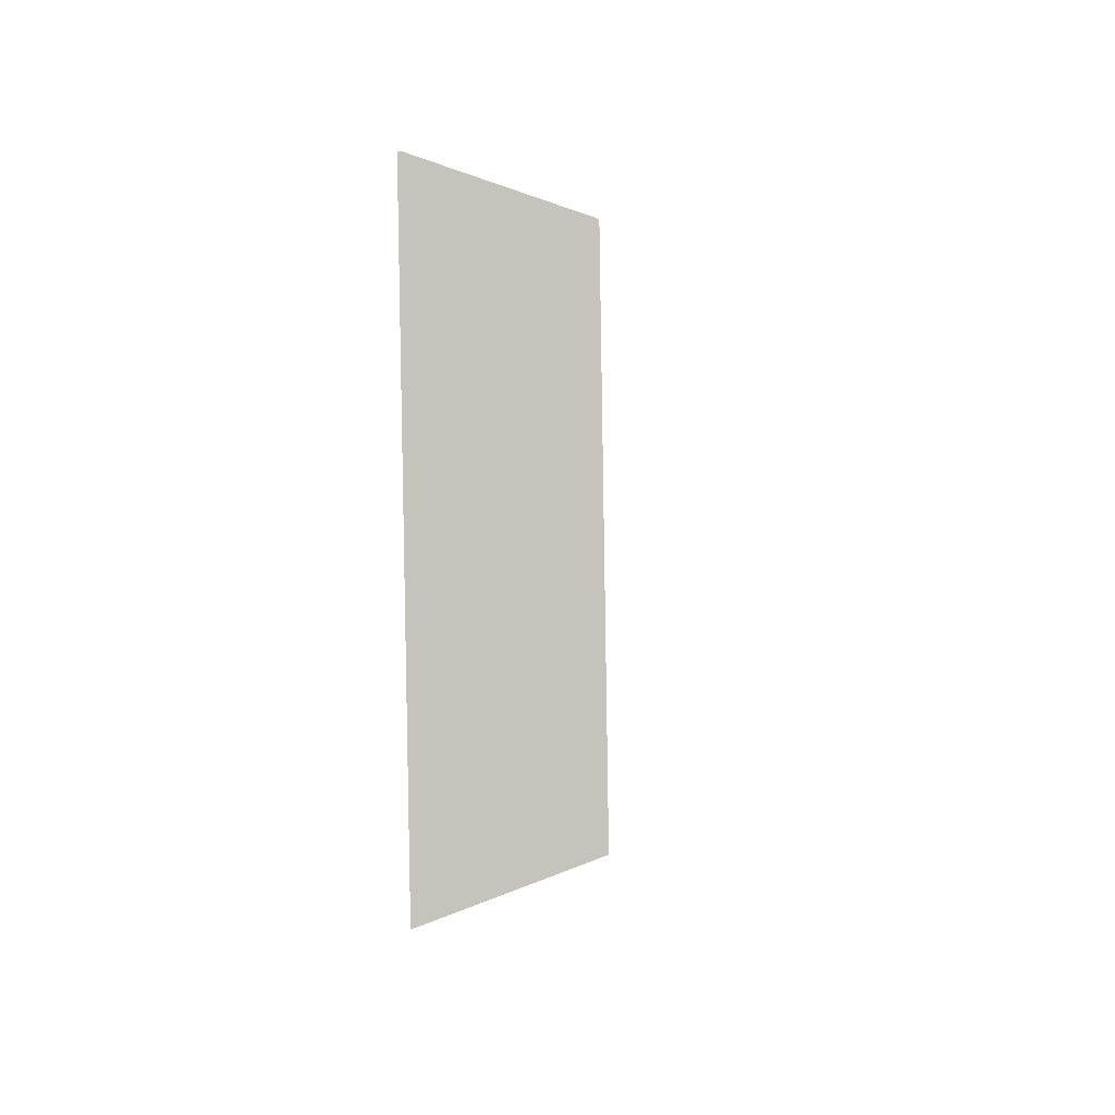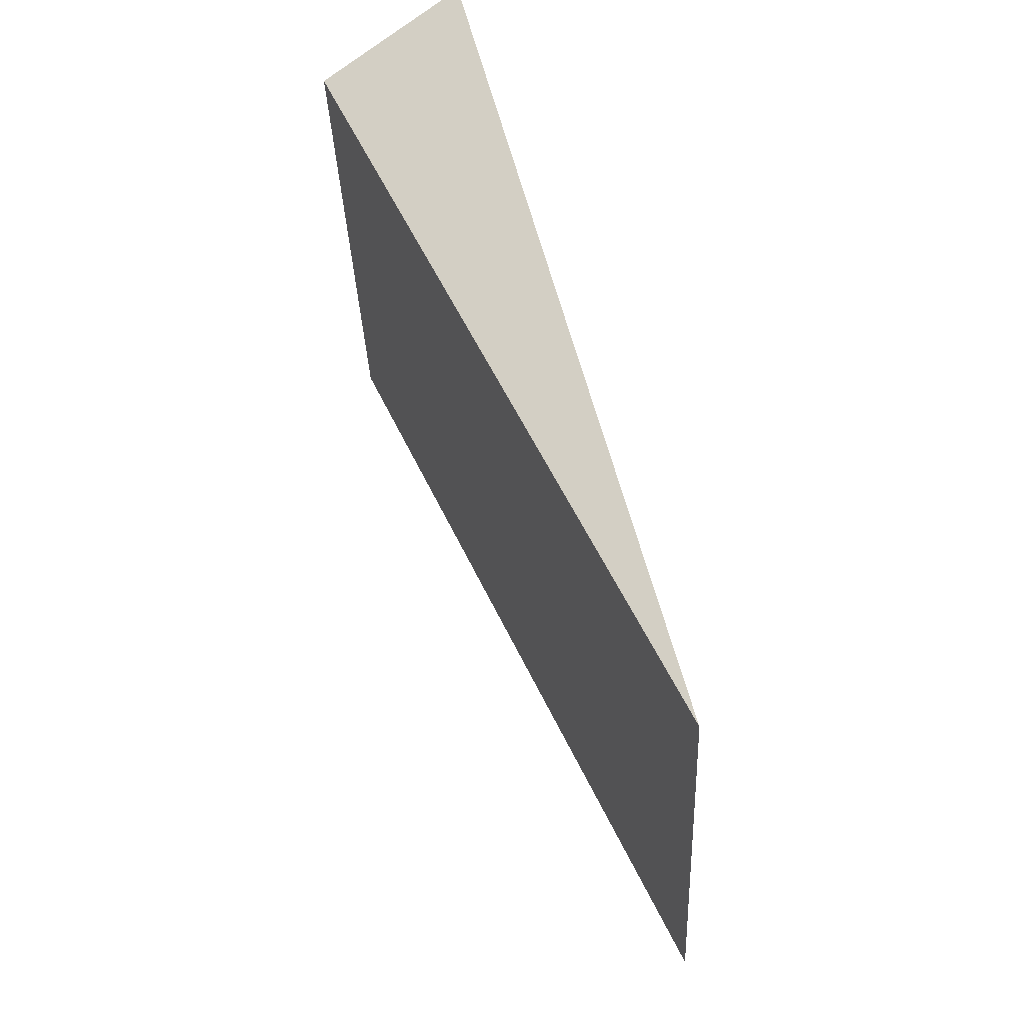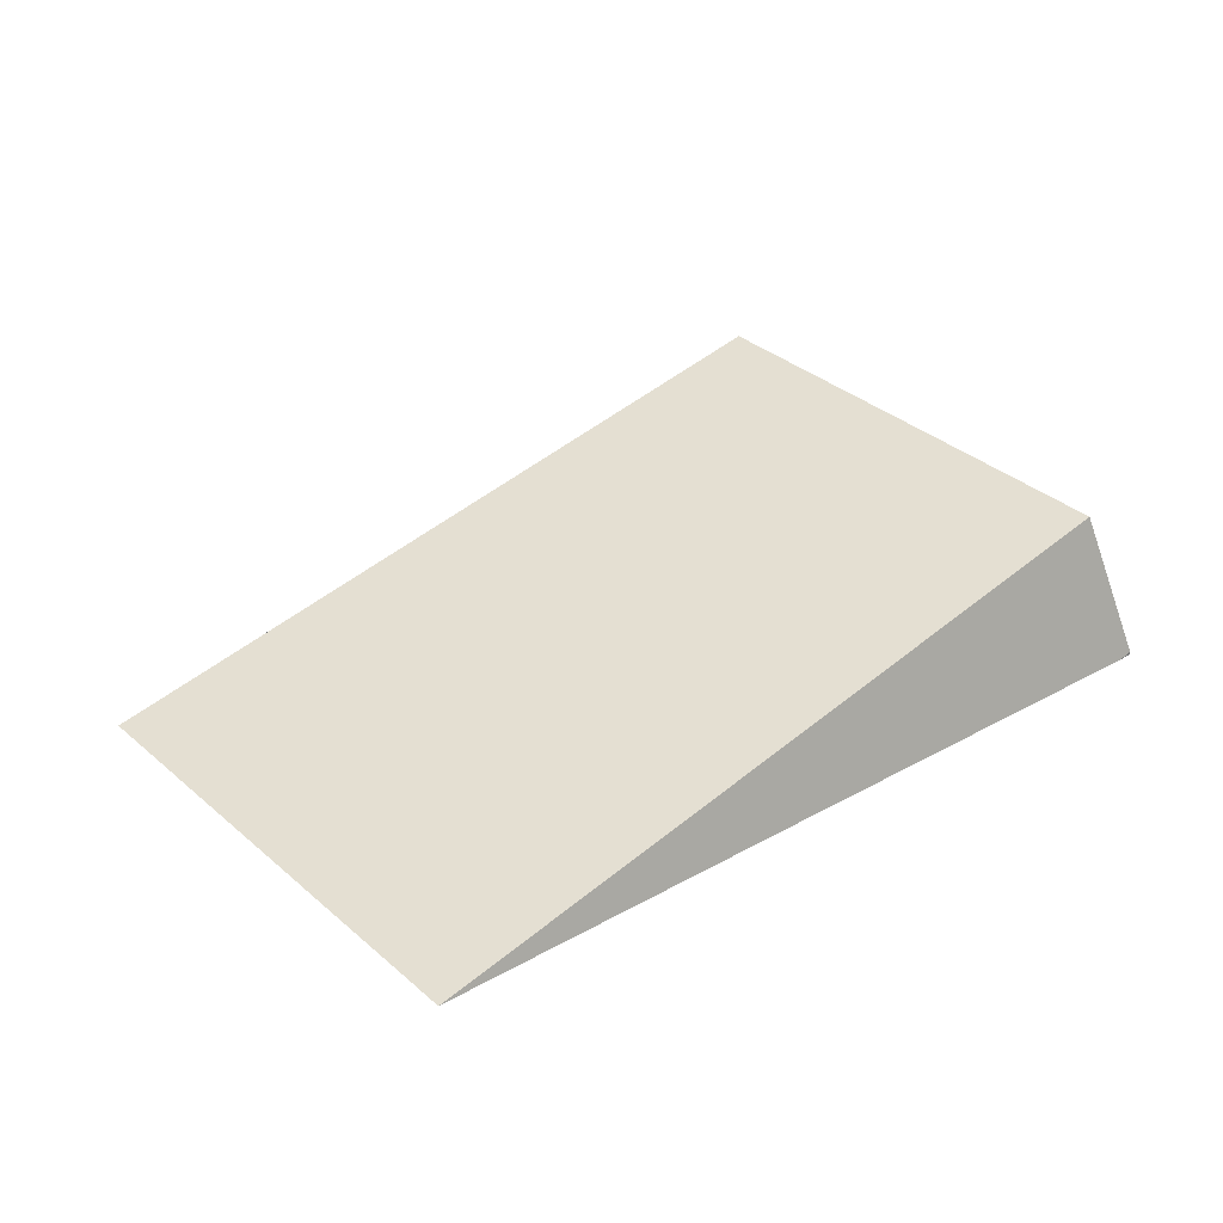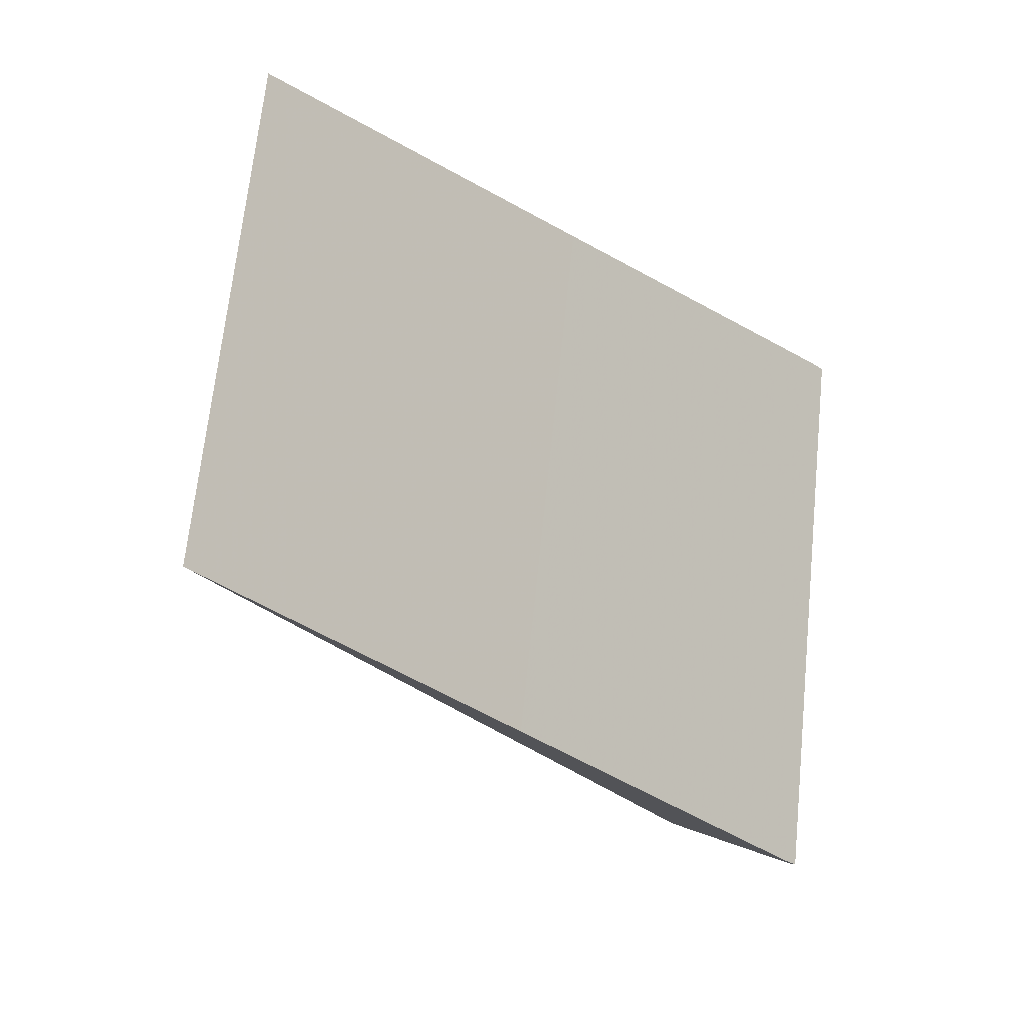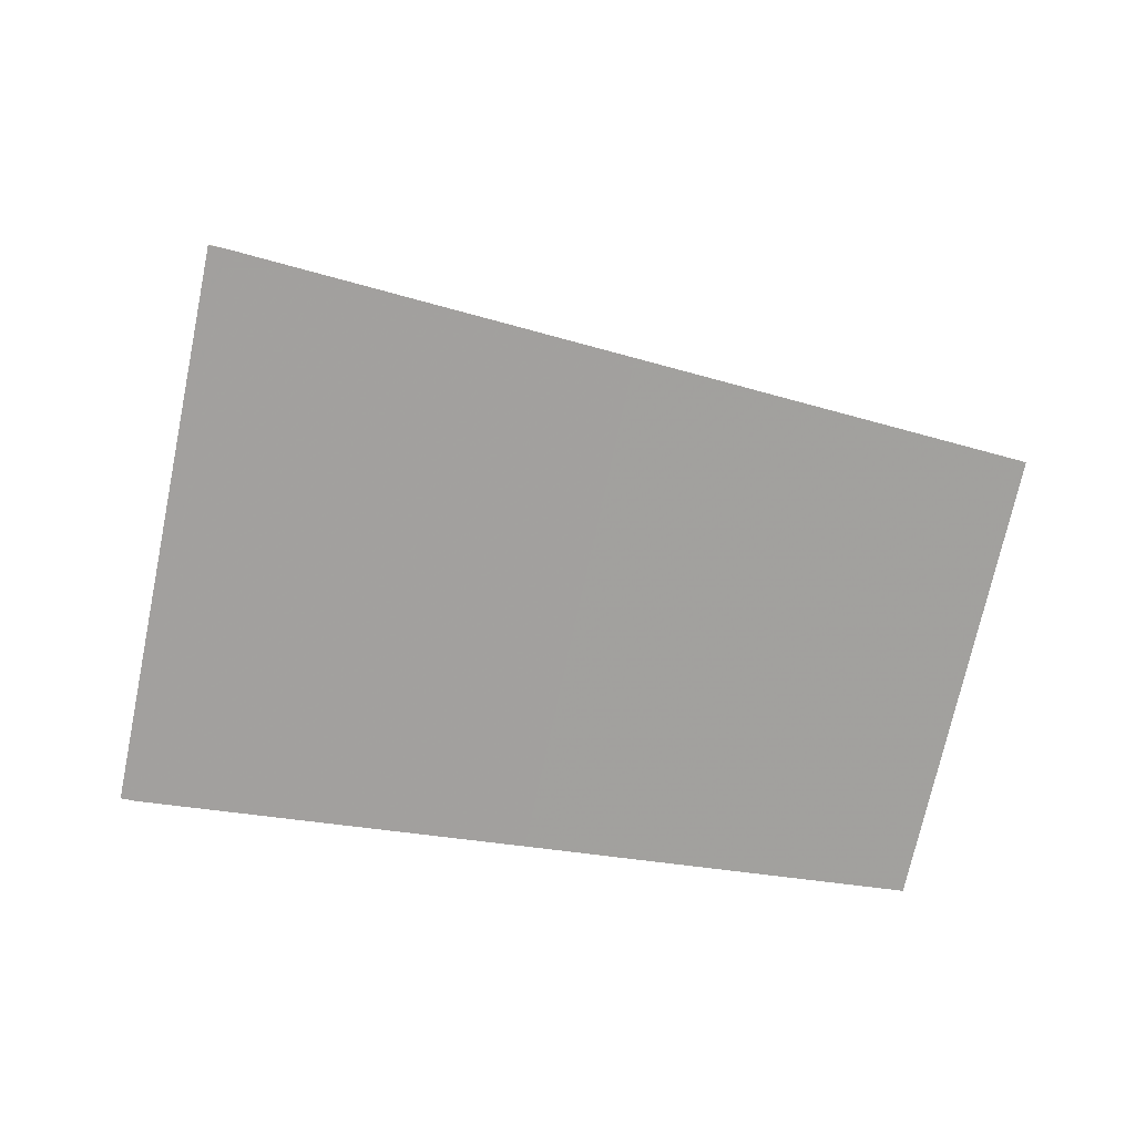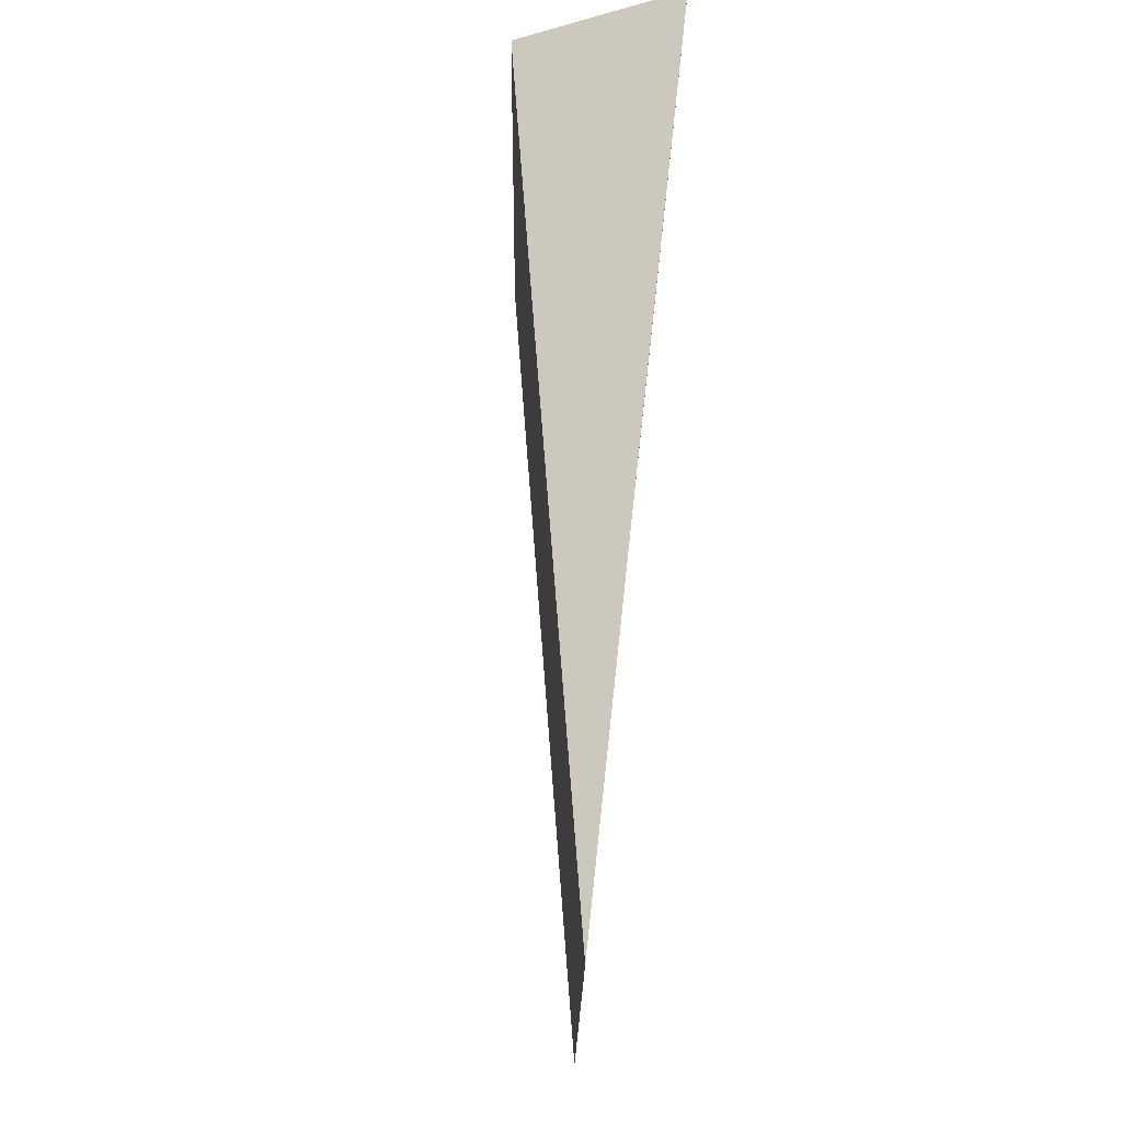
<metadata>
{"format":"obj","ext":"obj","renderer":"f3d","projection":"perspective","resolution":1024,"background":"white","views":[{"elev":-7.1,"azim":-84.1,"up":"+Y"},{"elev":64.2,"azim":73.8,"up":"+Y"},{"elev":35.5,"azim":147.1,"up":"+Z"},{"elev":-16.0,"azim":132.8,"up":"+Y"},{"elev":-72.1,"azim":-3.2,"up":"+Z"},{"elev":77.9,"azim":94.3,"up":"+Y"}]}
</metadata>
<code>
v 6209 290.1 3962
v 6209 290.1 3962
v 6211 290.4 3962
v 6213 290.8 3962
v 6188 458.8 3962
v 6185 458.5 3962
v 6183 458.1 3962
v 6183 458.1 3962
v 6183 458.1 3962
v 6209 290.1 3962
v 6209 290.1 3962
v 6214 306.1 4005
v 6193 444.5 4005
v 6183 458.1 3962
v 6209 290.1 3962
v 6183 458.1 3962
v 6185 458.5 3962
v 6188 458.8 3962
v 6305 469.2 3966
v 6422 479.6 3970
v 6444 341.2 3970
v 6328 316 3966
v 6213 290.8 3962
v 6211 290.4 3962
v 6422 479.6 3970
v 6193 444.5 4005
v 6214 306.1 4005
v 6444 341.2 3970
v 6188 458.8 3962
v 6183 458.1 3962
v 6193 444.5 4005
v 6422 479.6 3970
v 6305 469.2 3966
v 6209 290.1 3962
v 6213 290.8 3962
v 6328 316 3966
v 6444 341.2 3970
v 6214 306.1 4005
g g617048_1
f 4 1 3
f 2 3 1
f 6 7 8
f 8 5 6
f 11 12 10
f 10 12 9
f 13 14 9
f 13 9 12
f 16 24 15
f 16 17 24
f 23 24 17
f 18 23 17
f 19 21 22
f 22 18 19
f 21 19 20
f 23 18 22
f 27 28 25
f 25 26 27
f 31 32 33
f 30 31 29
f 33 29 31
f 38 36 37
f 38 34 35
f 36 38 35

</code>
